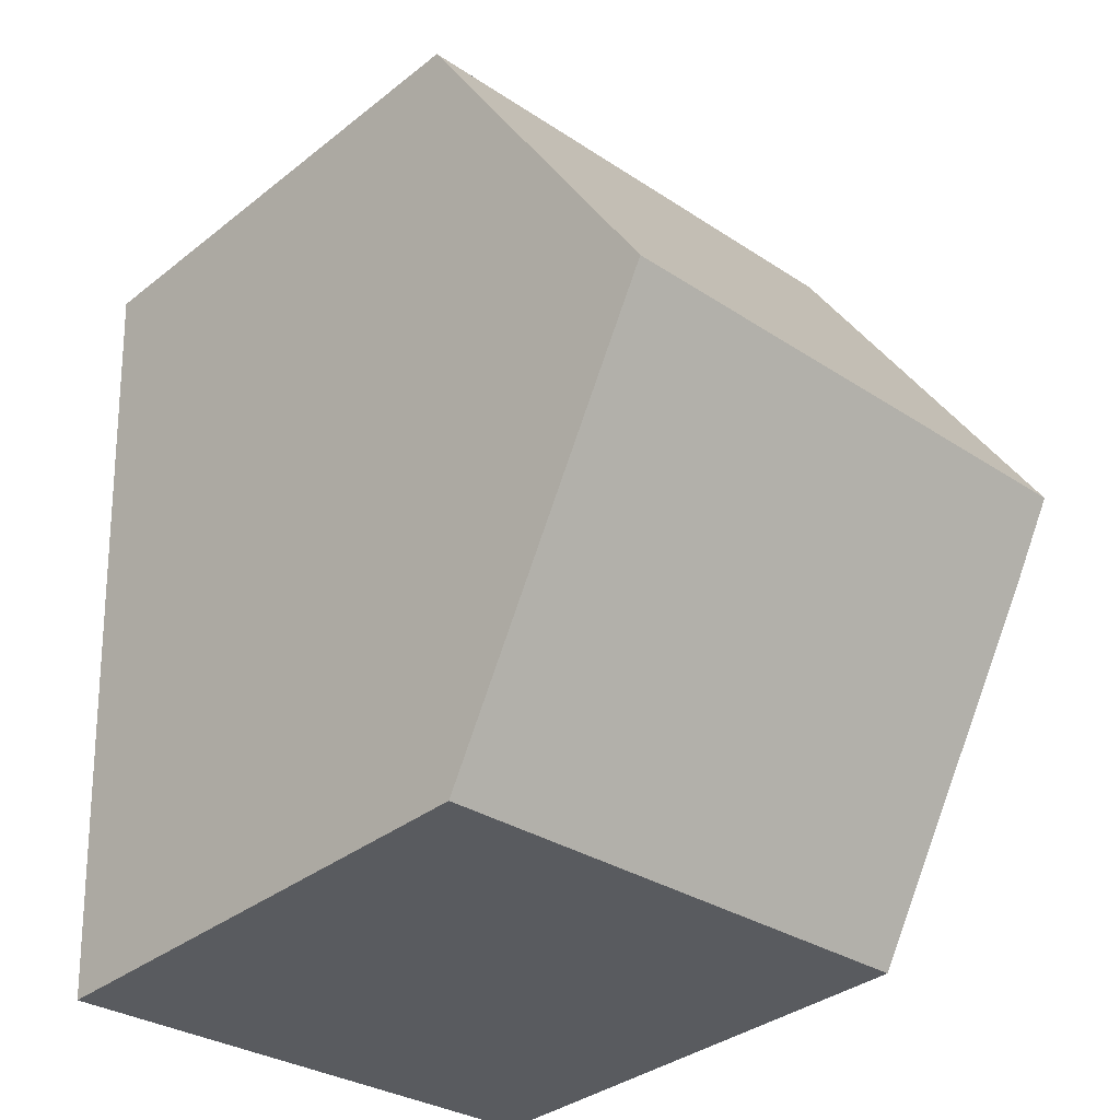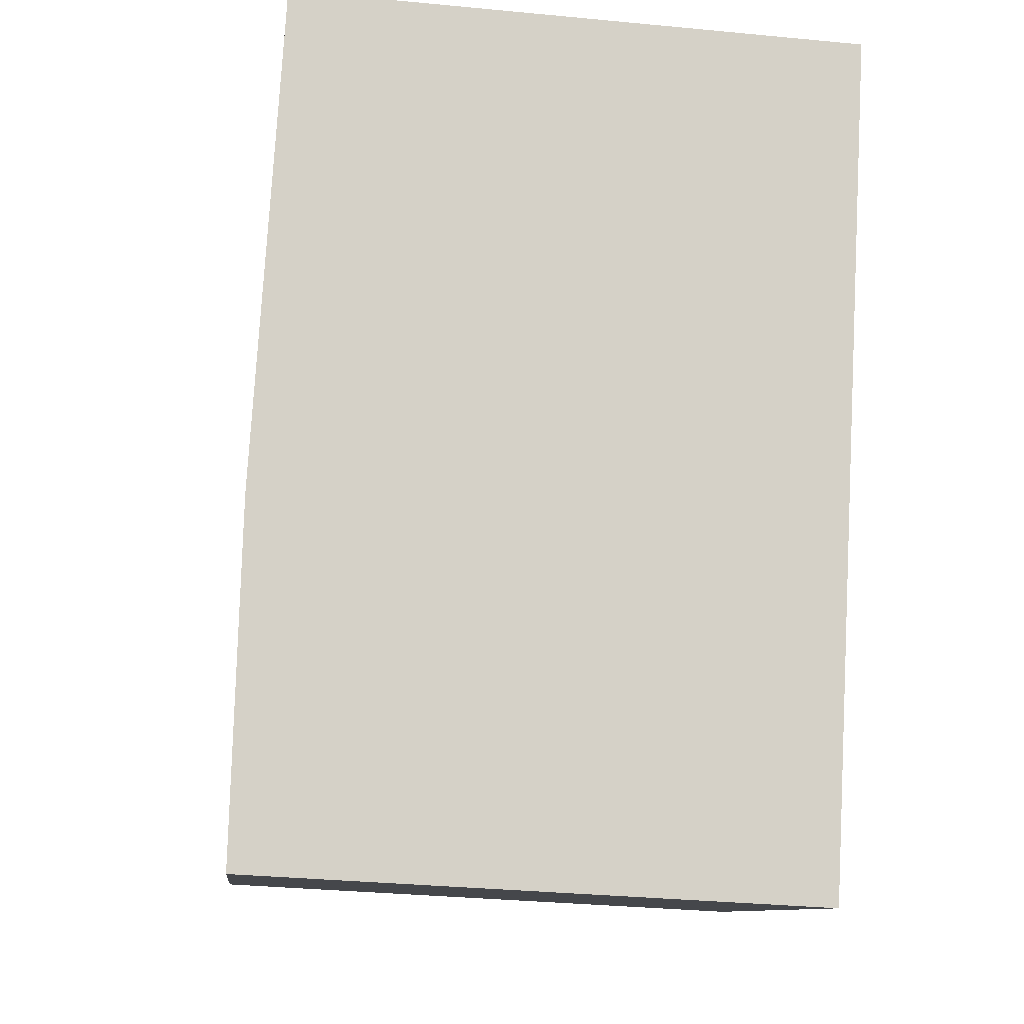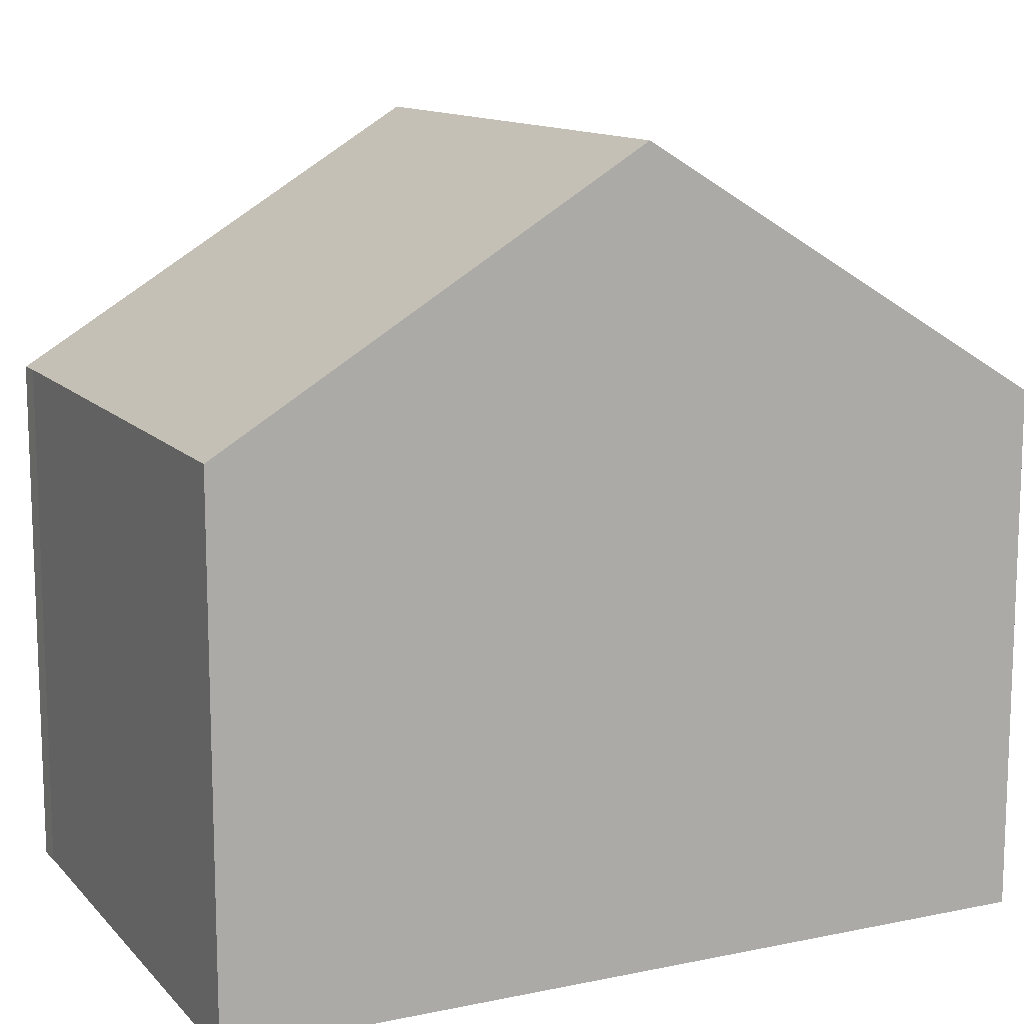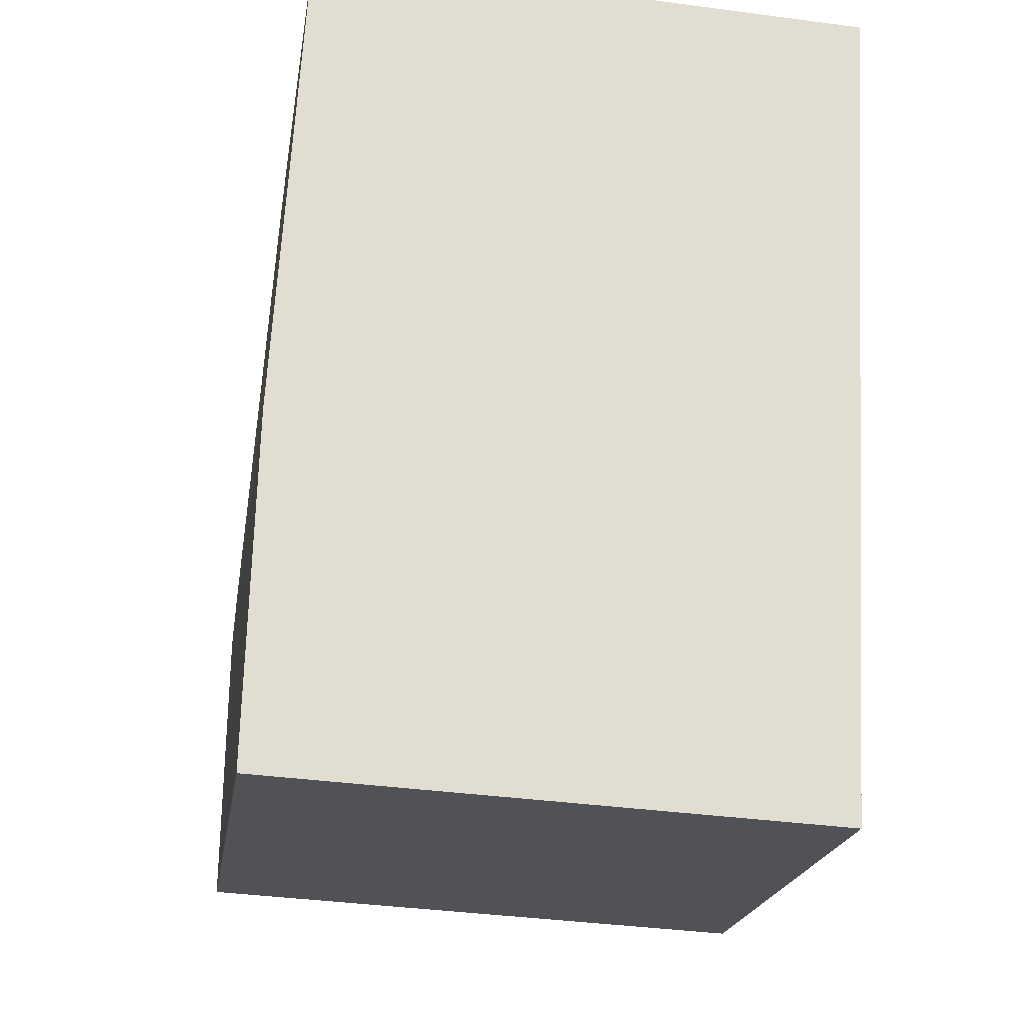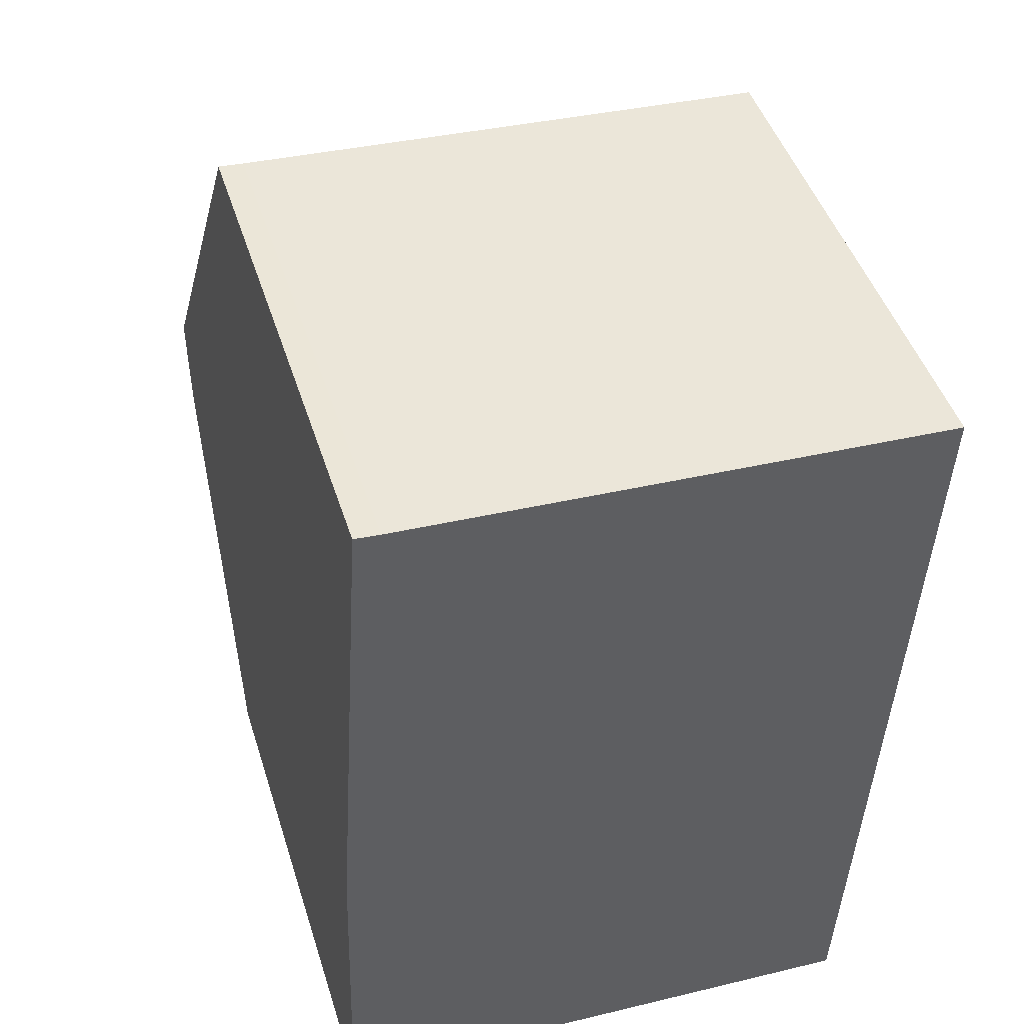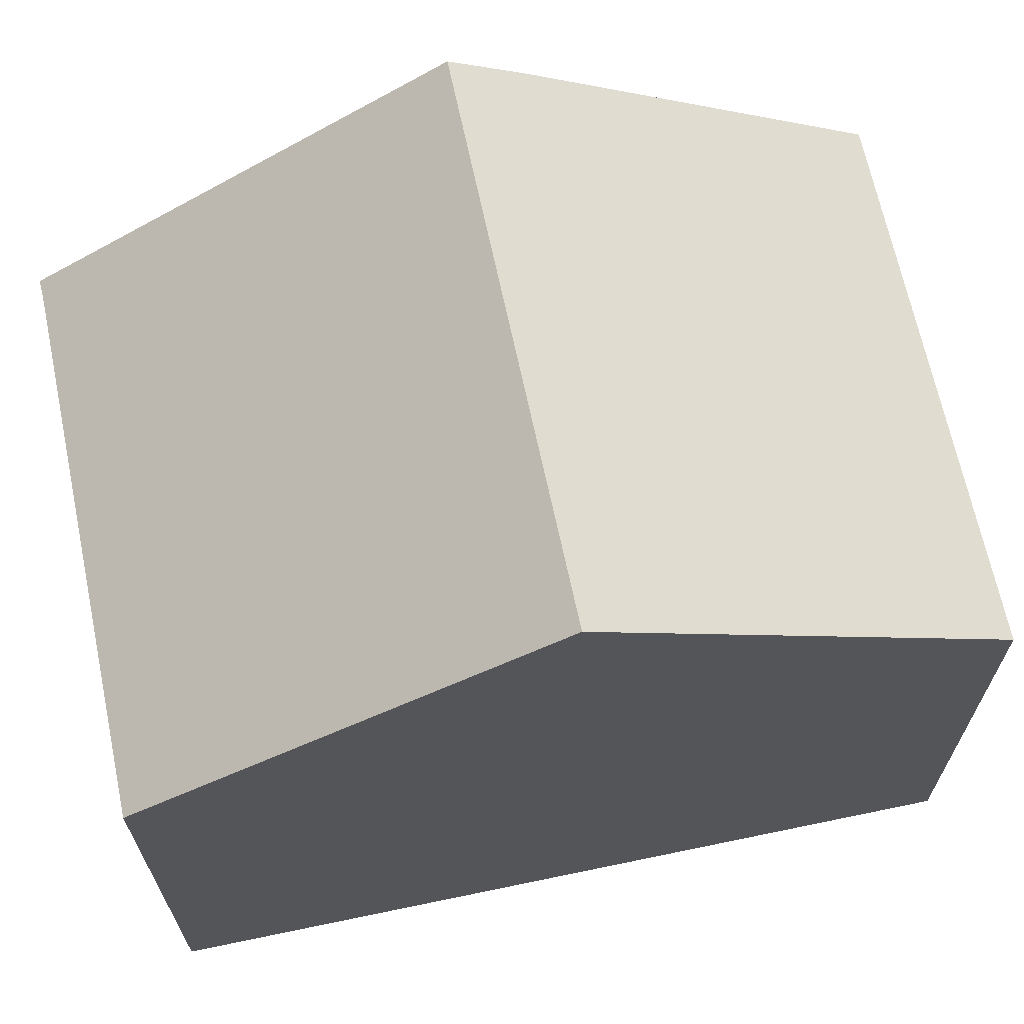
<metadata>
{"format":"obj","ext":"obj","renderer":"f3d","projection":"perspective","resolution":1024,"background":"white","views":[{"elev":-34.9,"azim":136.3,"up":"+Z"},{"elev":-10.2,"azim":-6.5,"up":"+Z"},{"elev":12.5,"azim":67.4,"up":"+Y"},{"elev":-20.6,"azim":-8.7,"up":"+Z"},{"elev":46.0,"azim":-17.2,"up":"+Z"},{"elev":67.0,"azim":81.2,"up":"+Y"}]}
</metadata>
<code>
v  7.715 10.39 5.166
v  0.875 7.023 11.11
v  8.009 7.016 10.73
v  0.195 10.39 5.575
v  0.5 7.461 10.4
v  0.546 7.016 11.14
v  0 7.013 4.294e-16
v  7.421 7.018 -0.395
v  0.133 9.796 4.589
v  0.133 -2.81e-16 4.589
v  0 0 0
v  0.195 -3.414e-16 5.575
v  0.5 -6.371e-16 10.4
v  0.546 -6.819e-16 11.14
v  0.875 -6.802e-16 11.11
v  8.009 -6.571e-16 10.73
v  7.715 -3.163e-16 5.166
v  7.421 2.419e-17 -0.395
g defaultobject
f 1 2 3
f 2 1 4
f 2 4 5
f 2 5 6
f 7 1 8
f 1 7 4
f 4 7 9
f 7 10 9
f 10 7 11
f 9 5 4
f 5 9 10
f 5 10 6
f 6 10 12
f 6 12 13
f 6 13 14
f 6 15 2
f 15 6 14
f 15 3 2
f 3 15 16
f 16 1 3
f 1 16 8
f 8 16 17
f 8 17 18
f 18 7 8
f 7 18 11
f 13 15 14
f 15 13 16
f 16 13 12
f 16 12 10
f 16 10 11
f 16 11 17
f 17 11 18

</code>
